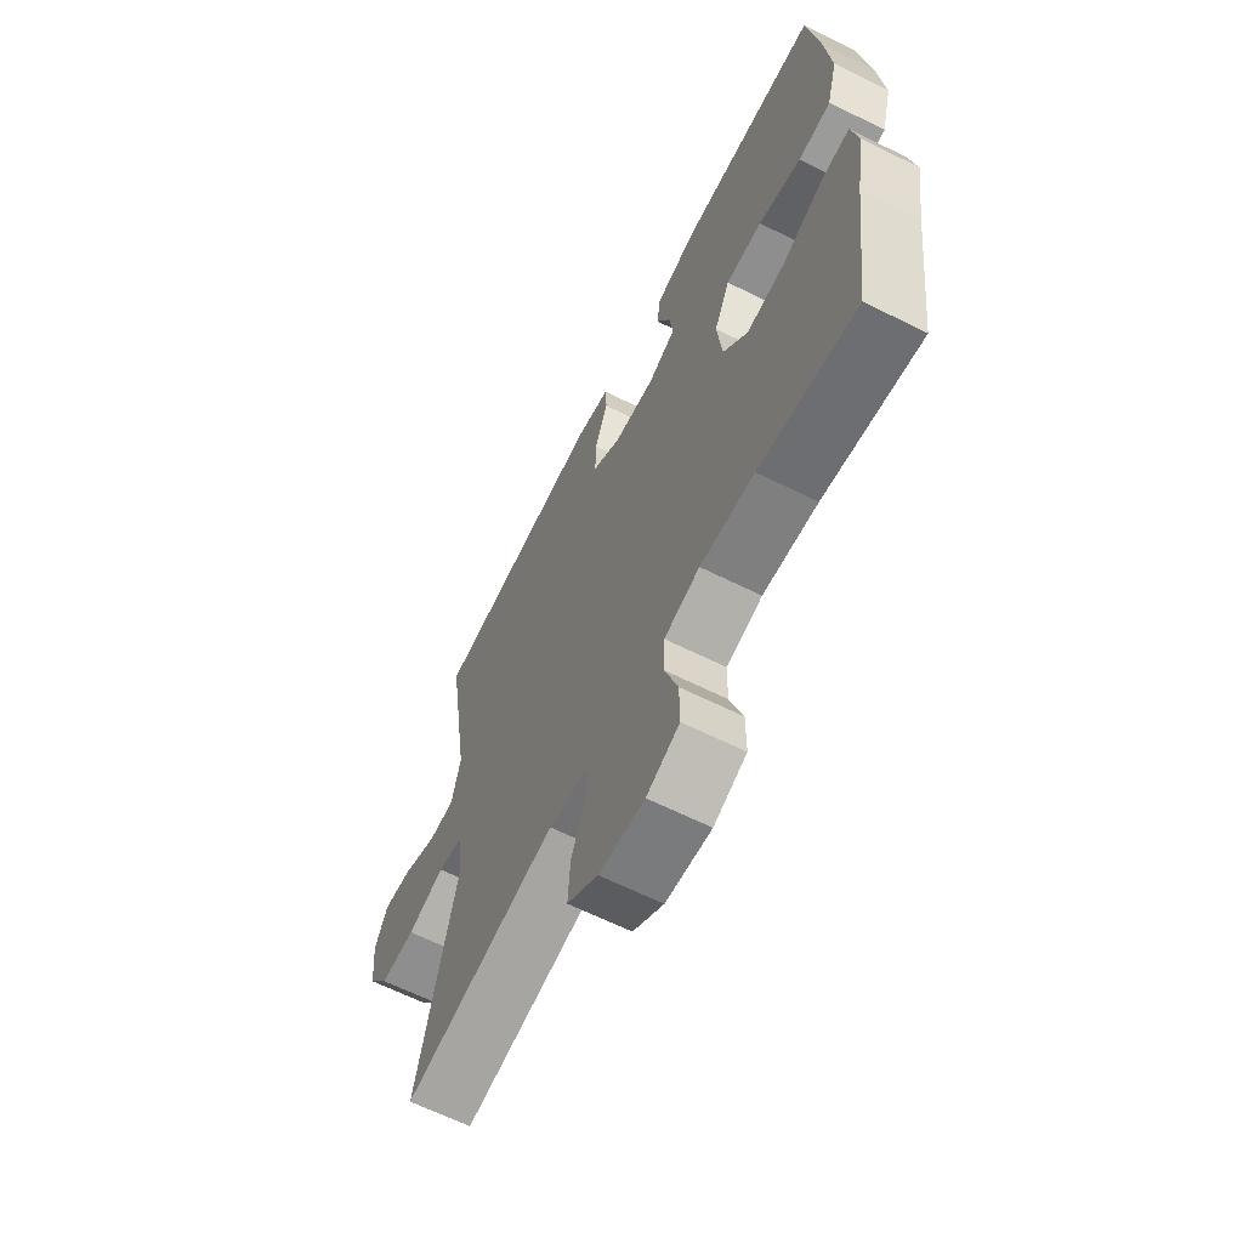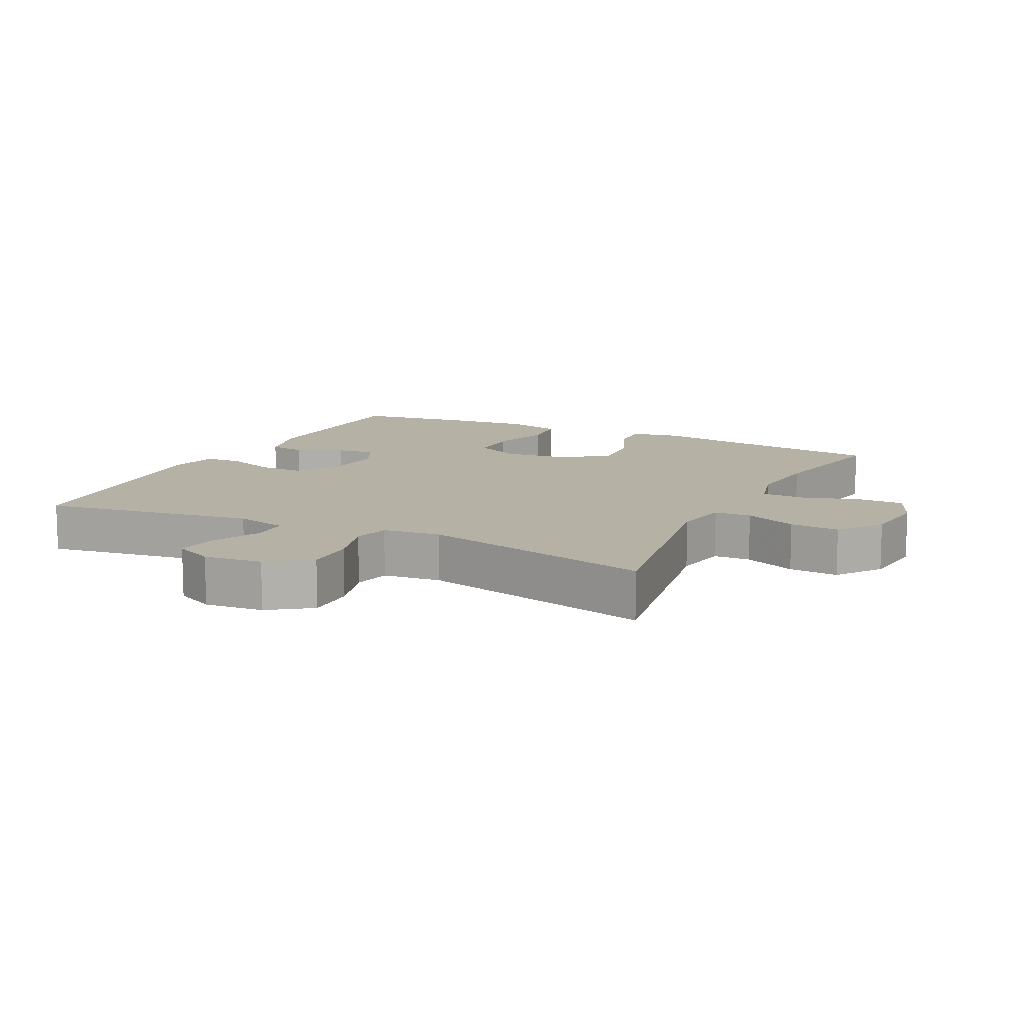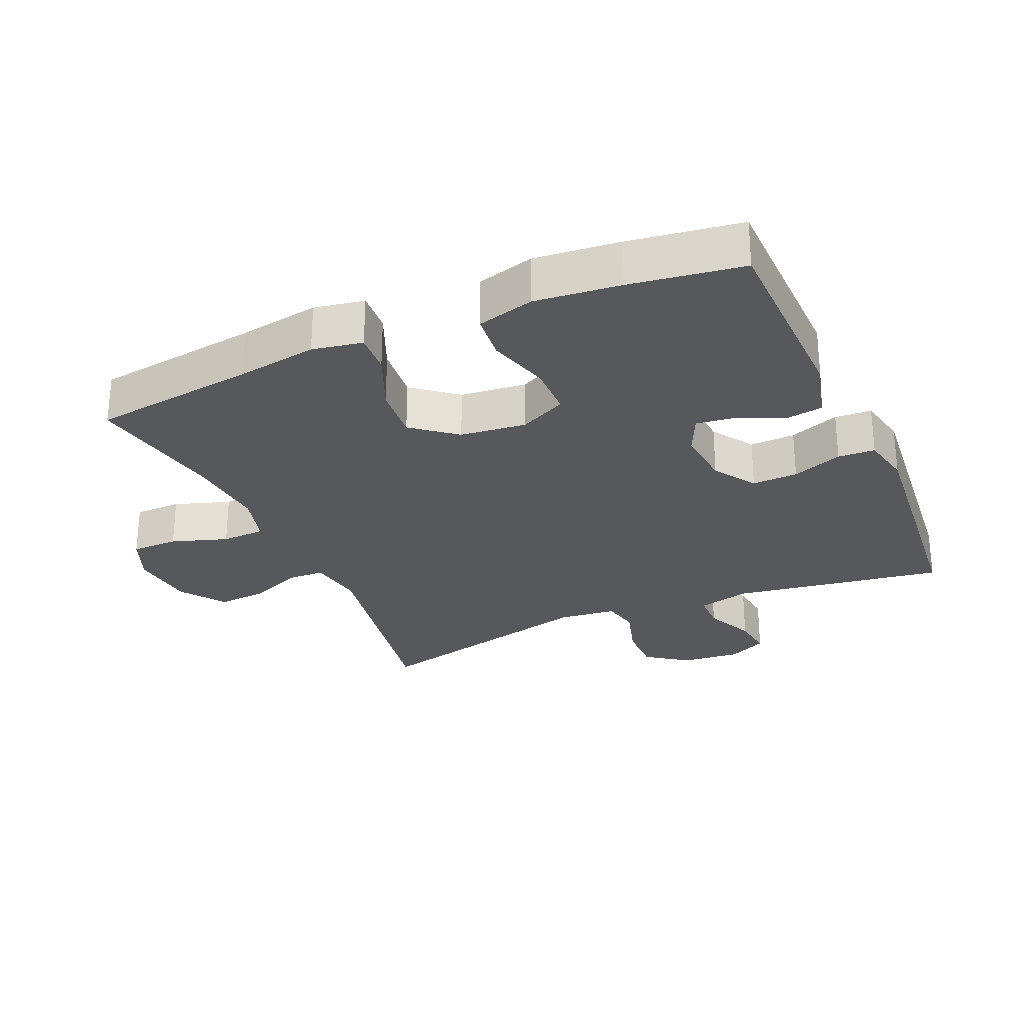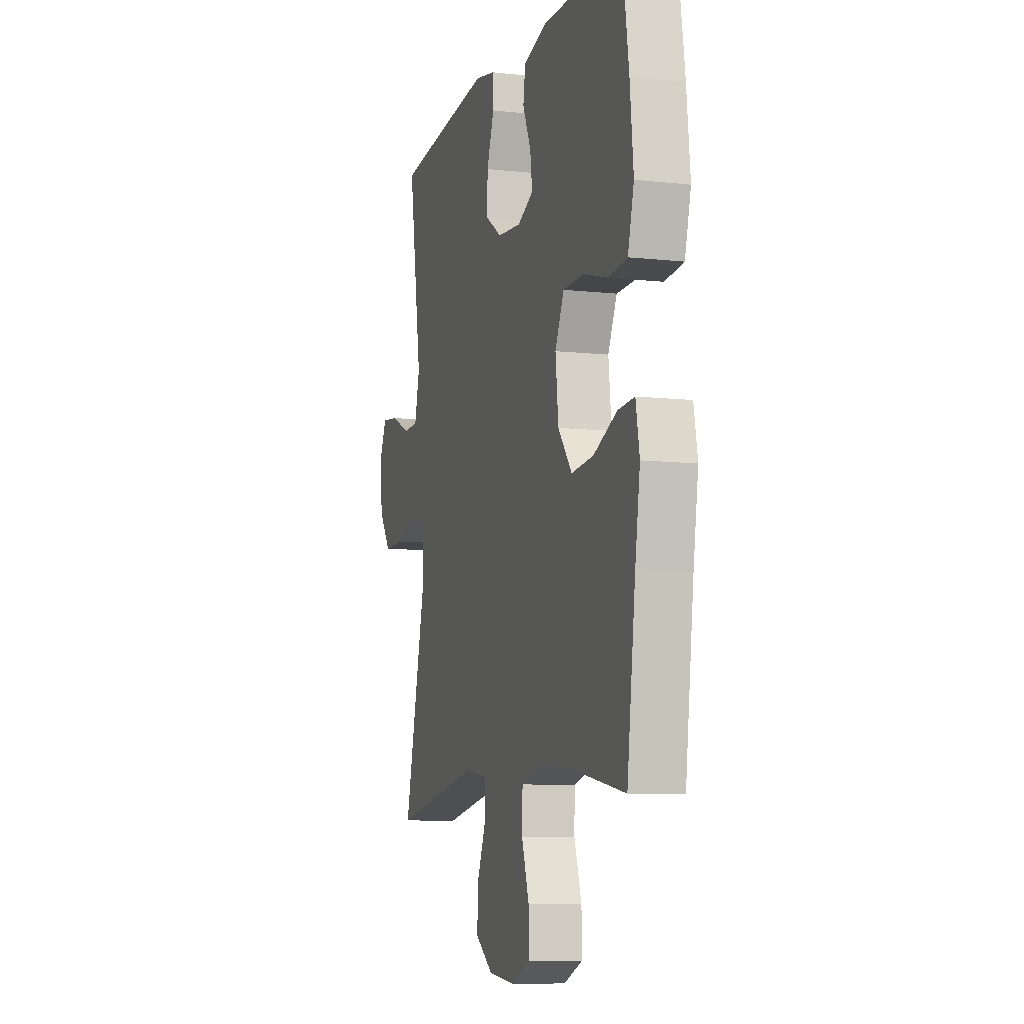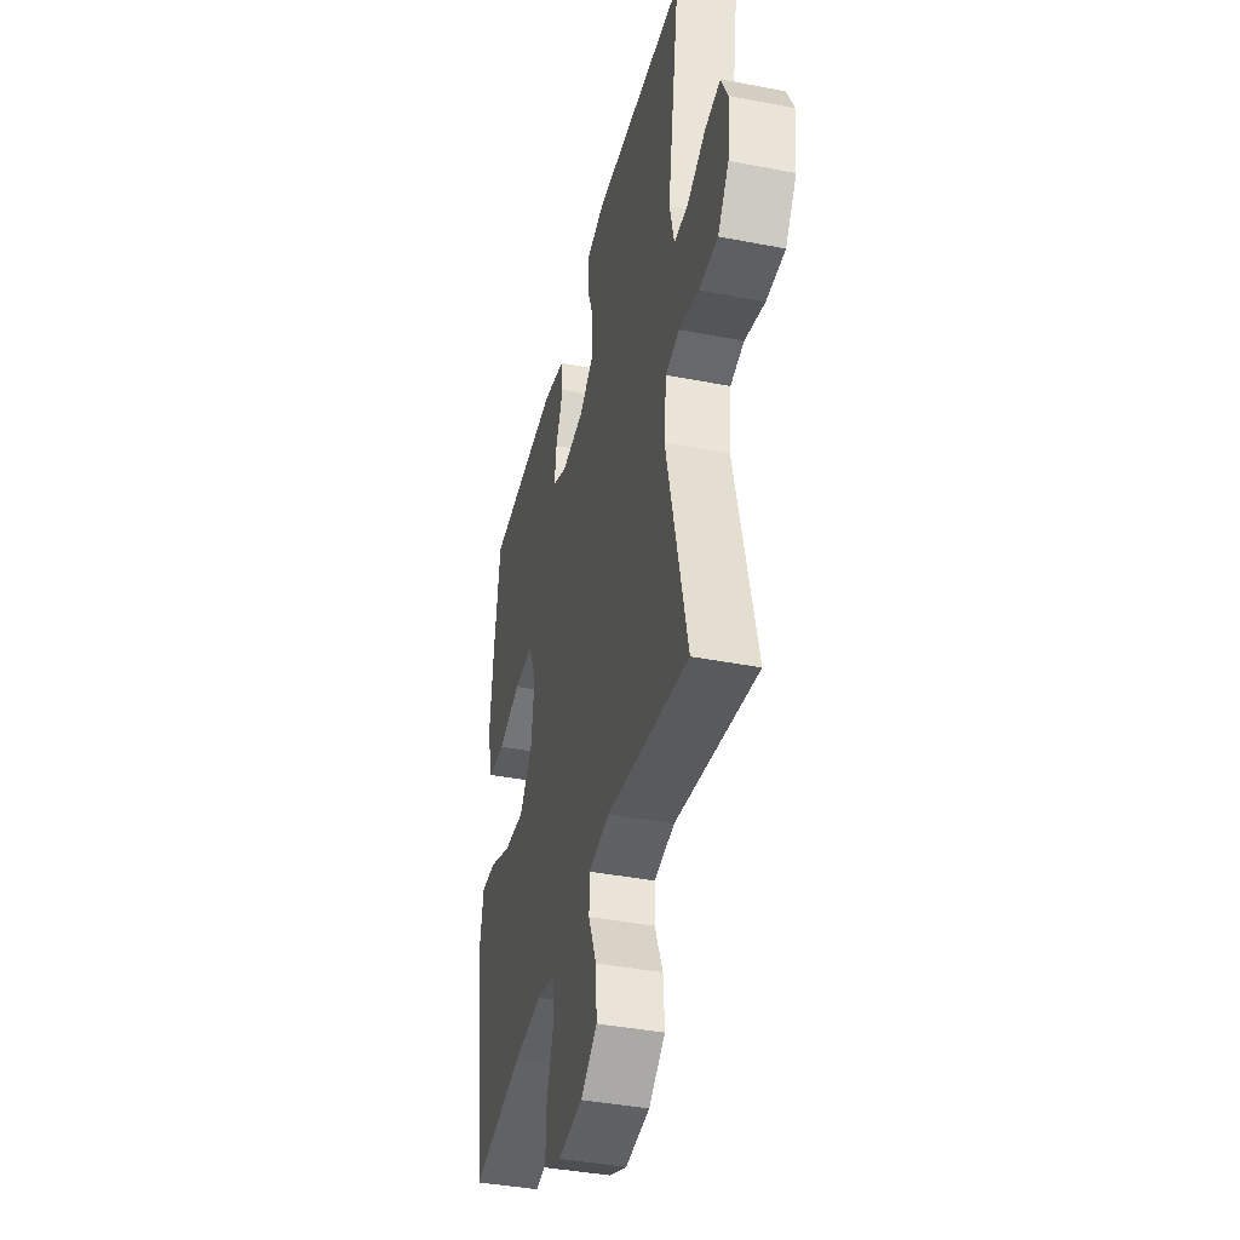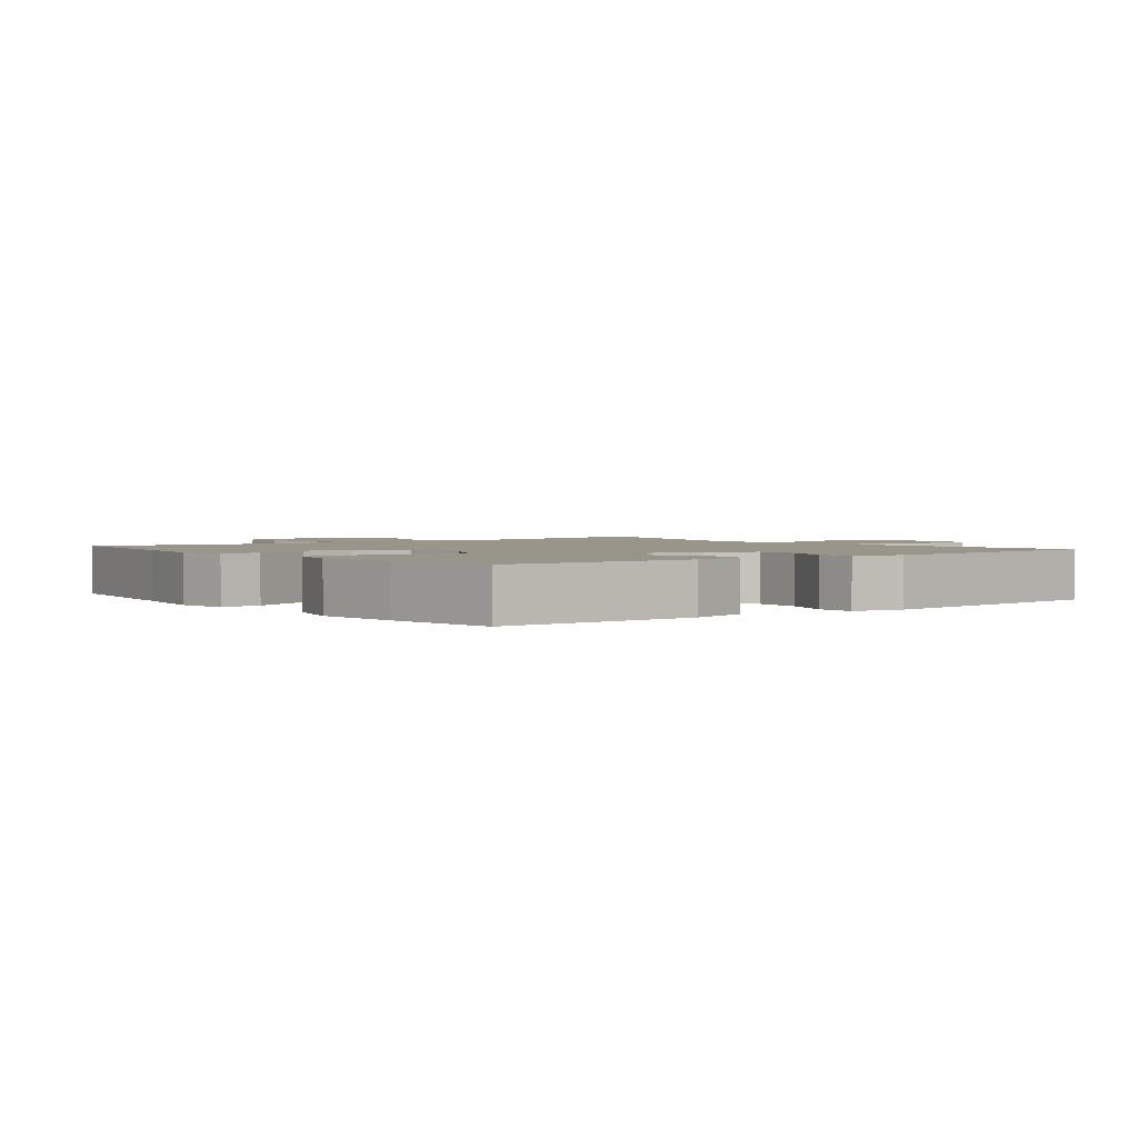
<metadata>
{"format":"obj","ext":"obj","renderer":"f3d","projection":"perspective","resolution":1024,"background":"white","views":[{"elev":-64.3,"azim":-116.6,"up":"+Z"},{"elev":11.8,"azim":116.6,"up":"+Y"},{"elev":-27.8,"azim":-66.3,"up":"+Y"},{"elev":-8.8,"azim":-106.6,"up":"+Z"},{"elev":-40.3,"azim":76.6,"up":"+Z"},{"elev":2.1,"azim":-37.8,"up":"+Y"}]}
</metadata>
<code>
v 0.5 0.07 -0.5
v 0.165 0.07 -0.441
v 0.081 0.07 -0.455
v 0.079 0.07 -0.511
v 0.112 0.07 -0.59
v 0.117 0.07 -0.665
v 0.05 0.07 -0.713
v -0.049 0.07 -0.724
v -0.12 0.07 -0.694
v -0.12 0.07 -0.623
v -0.092 0.07 -0.538
v -0.094 0.07 -0.472
v -0.171 0.07 -0.451
v -0.289 0.07 -0.461
v -0.5 0.07 -0.5
v -0.532 0.07 -0.251
v -0.551 0.07 -0.129
v -0.537 0.07 -0.053
v -0.475 0.07 -0.057
v -0.386 0.07 -0.095
v -0.302 0.07 -0.103
v -0.249 0.07 -0.037
v -0.238 0.07 0.063
v -0.272 0.07 0.134
v -0.351 0.07 0.135
v -0.444 0.07 0.108
v -0.515 0.07 0.115
v -0.538 0.07 0.201
v -0.525 0.07 0.329
v -0.5 0.07 0.5
v -0.199 0.07 0.506
v -0.108 0.07 0.482
v -0.1 0.07 0.426
v -0.131 0.07 0.356
v -0.139 0.07 0.297
v -0.079 0.07 0.269
v 0.011 0.07 0.277
v 0.074 0.07 0.319
v 0.072 0.07 0.388
v 0.044 0.07 0.464
v 0.047 0.07 0.52
v 0.123 0.07 0.536
v 0.24 0.07 0.525
v 0.5 0.07 0.5
v 0.45 0.07 0.179
v 0.469 0.07 0.1
v 0.526 0.07 0.099
v 0.601 0.07 0.133
v 0.664 0.07 0.141
v 0.692 0.07 0.082
v 0.683 0.07 -0.007
v 0.638 0.07 -0.07
v 0.562 0.07 -0.069
v 0.481 0.07 -0.045
v 0.425 0.07 -0.057
v 0.415 0.07 -0.145
v 0.5 0 -0.5
v 0.165 0 -0.441
v 0.081 0 -0.455
v 0.079 0 -0.511
v 0.112 0 -0.59
v 0.117 0 -0.665
v 0.05 0 -0.713
v -0.049 0 -0.724
v -0.12 0 -0.694
v -0.12 0 -0.623
v -0.092 0 -0.538
v -0.094 0 -0.472
v -0.171 0 -0.451
v -0.289 0 -0.461
v -0.5 0 -0.5
v -0.532 0 -0.251
v -0.551 0 -0.129
v -0.537 0 -0.053
v -0.475 0 -0.057
v -0.386 0 -0.095
v -0.302 0 -0.103
v -0.249 0 -0.037
v -0.238 0 0.063
v -0.272 0 0.134
v -0.351 0 0.135
v -0.444 0 0.108
v -0.515 0 0.115
v -0.538 0 0.201
v -0.525 0 0.329
v -0.5 0 0.5
v -0.199 0 0.506
v -0.108 0 0.482
v -0.1 0 0.426
v -0.131 0 0.356
v -0.139 0 0.297
v -0.079 0 0.269
v 0.011 0 0.277
v 0.074 0 0.319
v 0.072 0 0.388
v 0.044 0 0.464
v 0.047 0 0.52
v 0.123 0 0.536
v 0.24 0 0.525
v 0.5 0 0.5
v 0.45 0 0.179
v 0.469 0 0.1
v 0.526 0 0.099
v 0.601 0 0.133
v 0.664 0 0.141
v 0.692 0 0.082
v 0.683 0 -0.007
v 0.638 0 -0.07
v 0.562 0 -0.069
v 0.481 0 -0.045
v 0.425 0 -0.057
v 0.415 0 -0.145
f 51 52 53 54
f 49 50 51 54
f 47 48 49 54
f 46 47 54 55
f 45 46 55
f 42 43 44 45
f 42 45 55 56
f 39 40 41 42
f 38 39 42 56
f 31 32 33 34
f 31 34 35
f 30 31 35
f 29 30 35
f 28 29 35 36
f 25 26 27 28
f 24 25 28 36
f 17 18 19 20
f 16 17 20 21
f 14 15 16 21
f 13 14 21 22
f 8 9 10 11
f 8 11 12
f 7 8 12
f 4 5 6 7
f 3 4 7 12
f 2 3 12 13
f 37 38 56 1
f 23 24 36 37
f 2 13 22 23
f 1 2 23 37
f 110 109 108 107
f 110 107 106 105
f 110 105 104 103
f 111 110 103 102
f 111 102 101
f 101 100 99 98
f 112 111 101 98
f 98 97 96 95
f 112 98 95 94
f 90 89 88 87
f 91 90 87
f 91 87 86
f 91 86 85
f 92 91 85 84
f 84 83 82 81
f 92 84 81 80
f 76 75 74 73
f 77 76 73 72
f 77 72 71 70
f 78 77 70 69
f 67 66 65 64
f 68 67 64
f 68 64 63
f 63 62 61 60
f 68 63 60 59
f 69 68 59 58
f 57 112 94 93
f 93 92 80 79
f 79 78 69 58
f 93 79 58 57
f 1 57 58 2
f 2 58 59 3
f 3 59 60 4
f 4 60 61 5
f 5 61 62 6
f 6 62 63 7
f 7 63 64 8
f 8 64 65 9
f 9 65 66 10
f 10 66 67 11
f 11 67 68 12
f 12 68 69 13
f 13 69 70 14
f 14 70 71 15
f 15 71 72 16
f 16 72 73 17
f 17 73 74 18
f 18 74 75 19
f 19 75 76 20
f 20 76 77 21
f 21 77 78 22
f 22 78 79 23
f 23 79 80 24
f 24 80 81 25
f 25 81 82 26
f 26 82 83 27
f 27 83 84 28
f 28 84 85 29
f 29 85 86 30
f 30 86 87 31
f 31 87 88 32
f 32 88 89 33
f 33 89 90 34
f 34 90 91 35
f 35 91 92 36
f 36 92 93 37
f 37 93 94 38
f 38 94 95 39
f 39 95 96 40
f 40 96 97 41
f 41 97 98 42
f 42 98 99 43
f 43 99 100 44
f 44 100 101 45
f 45 101 102 46
f 46 102 103 47
f 47 103 104 48
f 48 104 105 49
f 49 105 106 50
f 50 106 107 51
f 51 107 108 52
f 52 108 109 53
f 53 109 110 54
f 54 110 111 55
f 55 111 112 56
f 56 112 57 1

</code>
